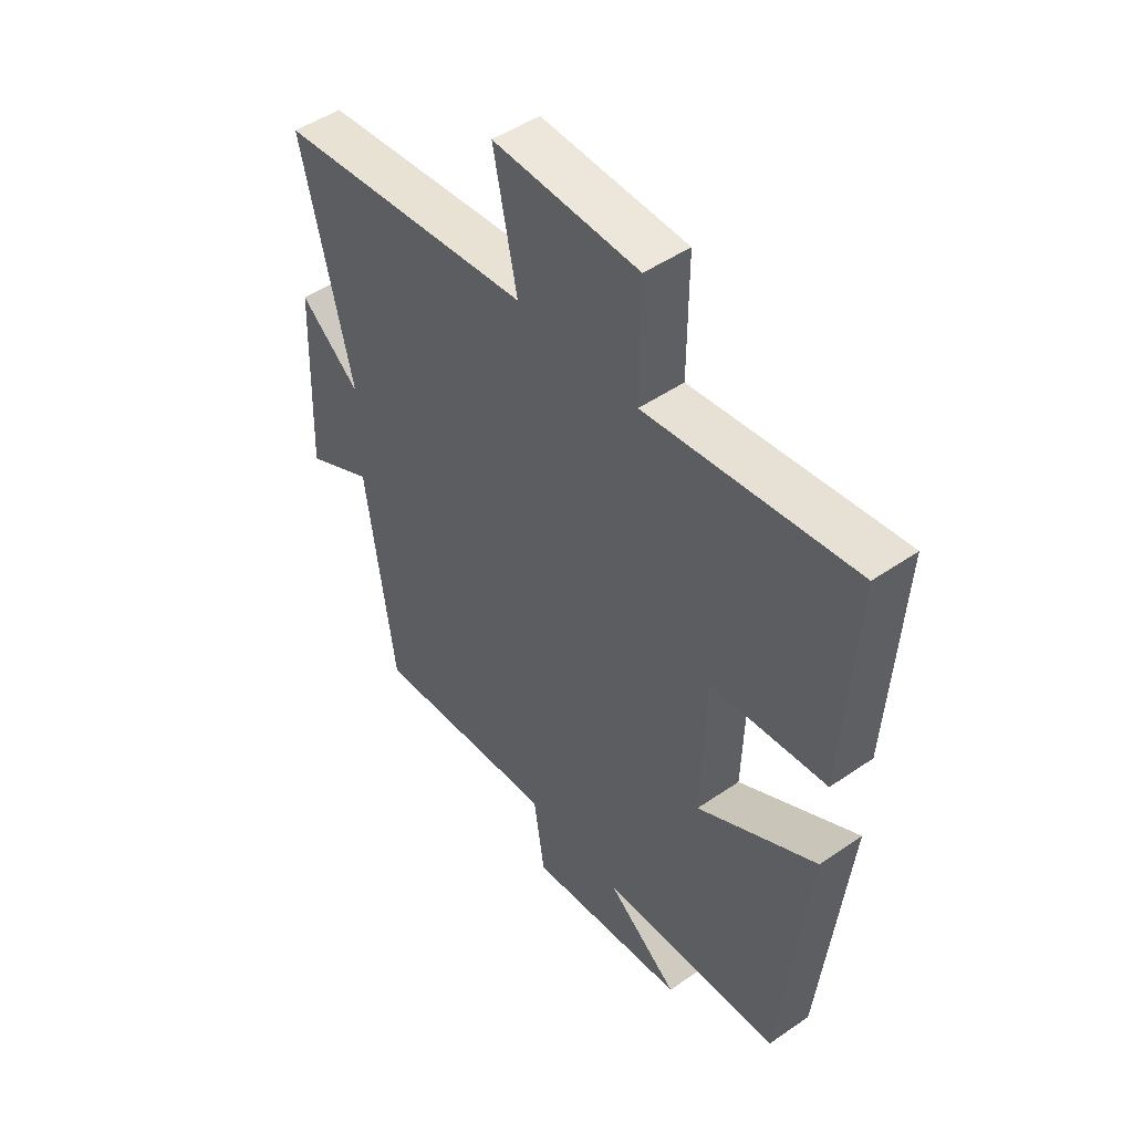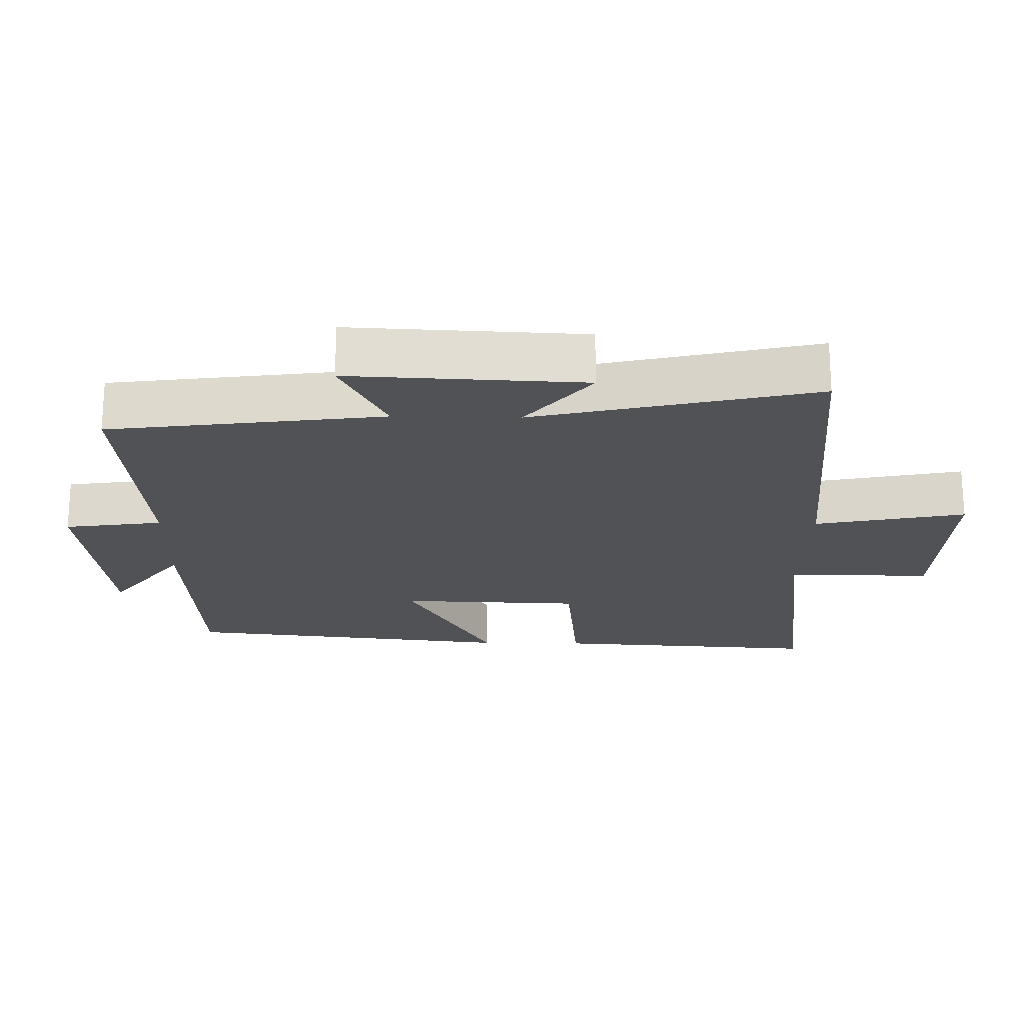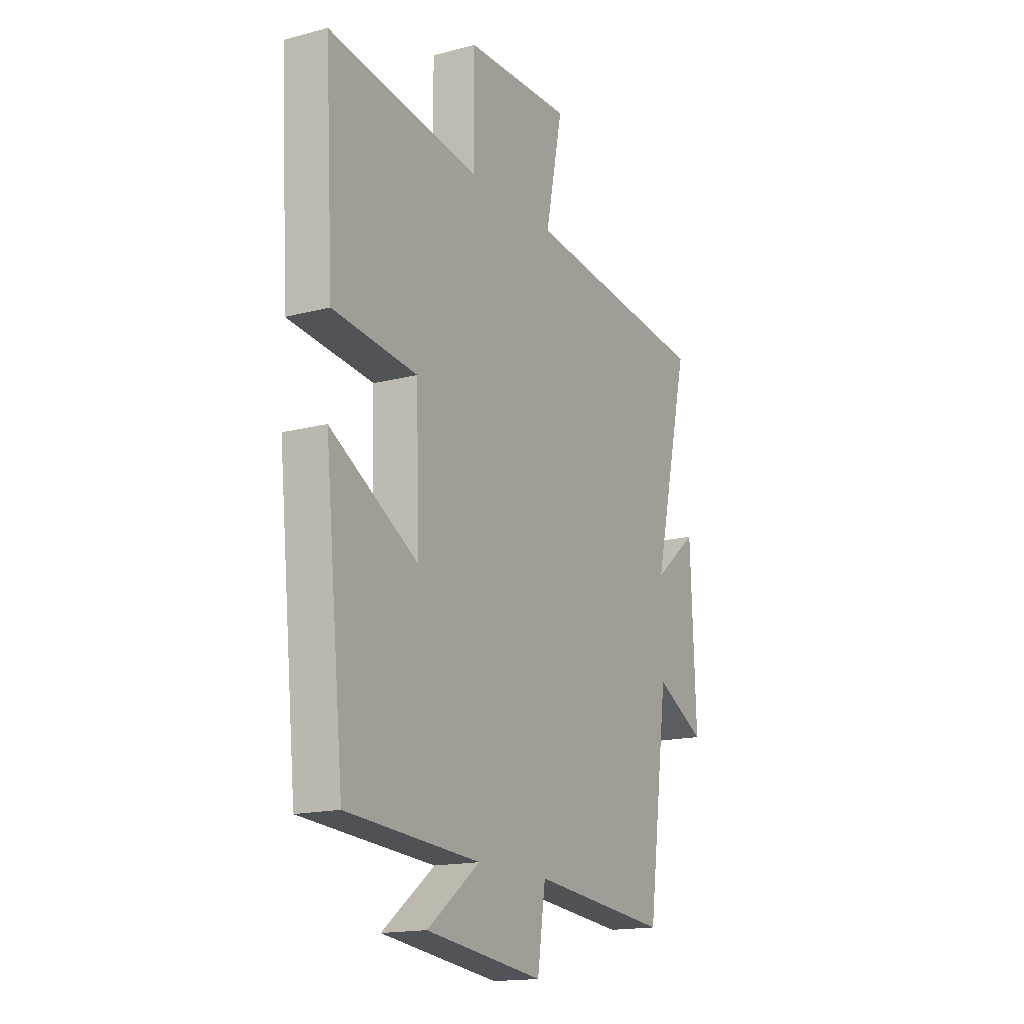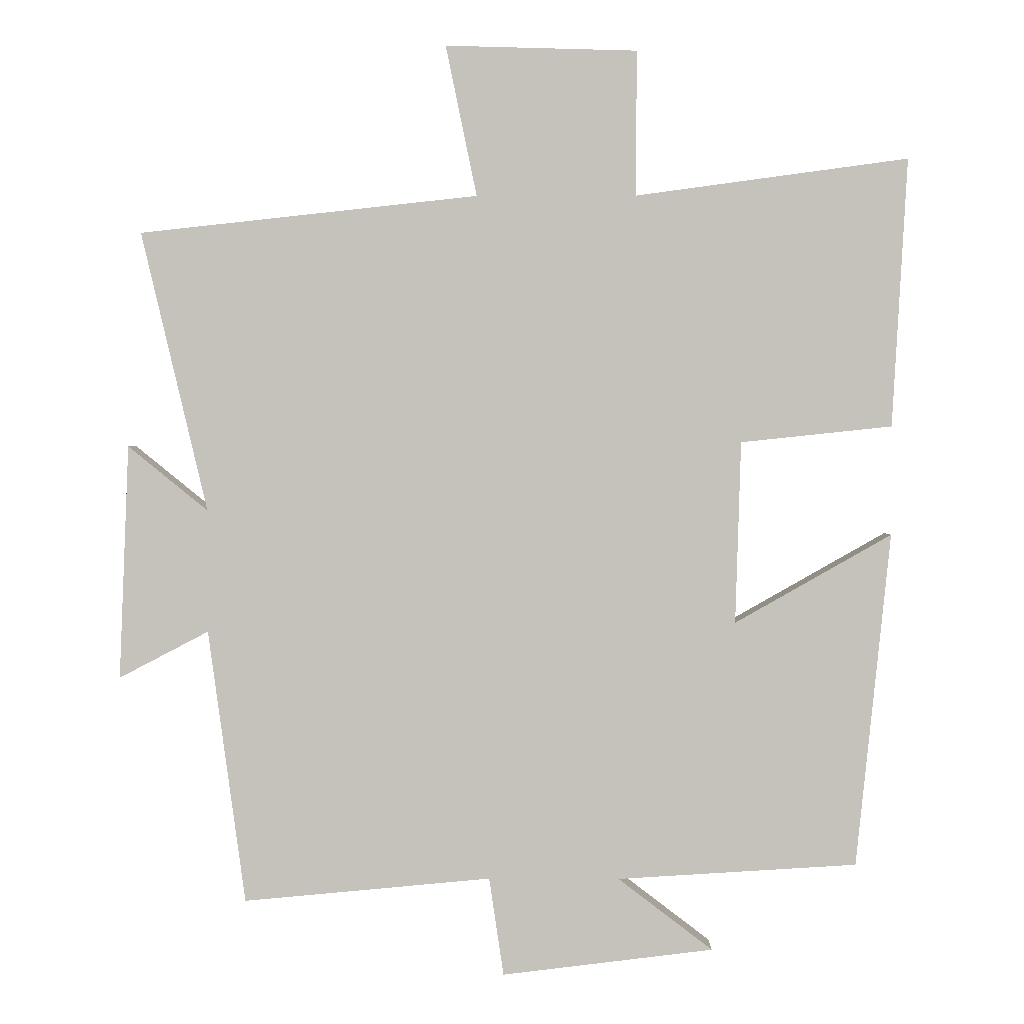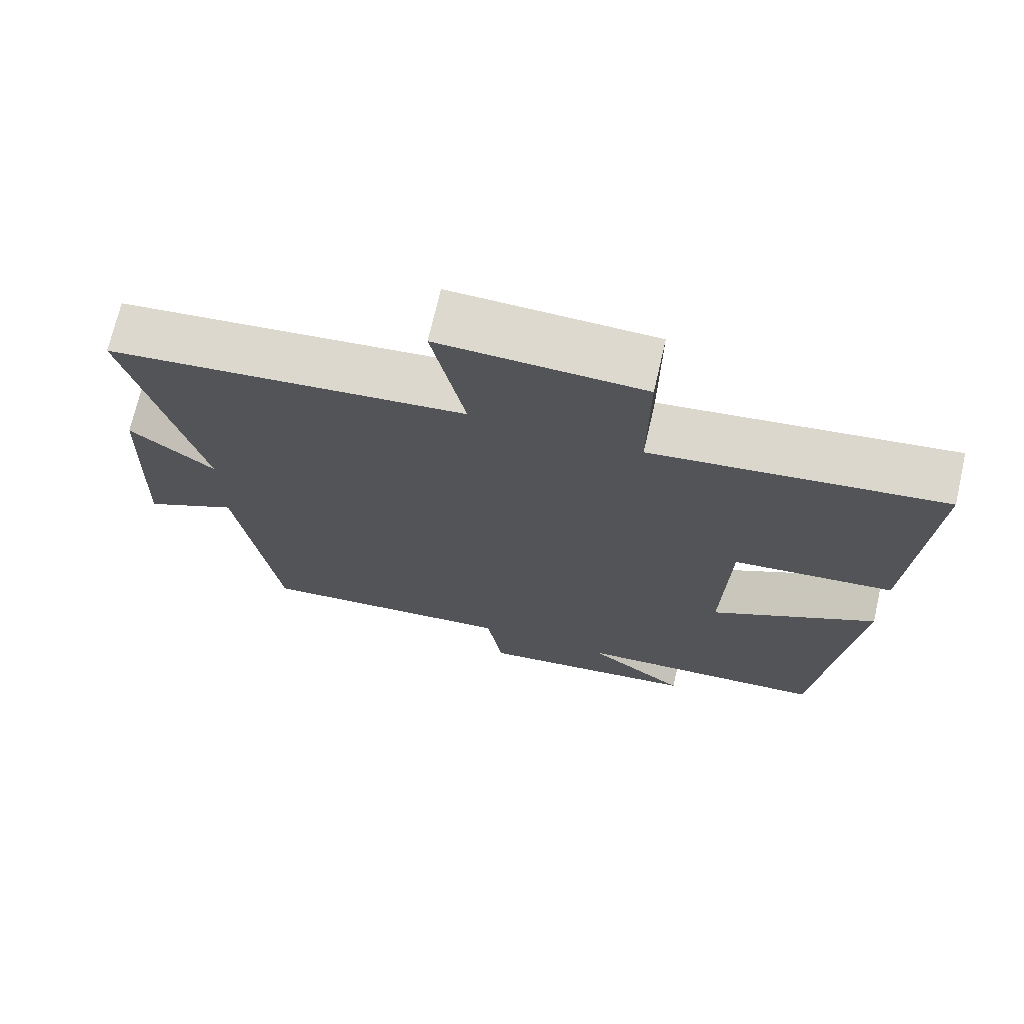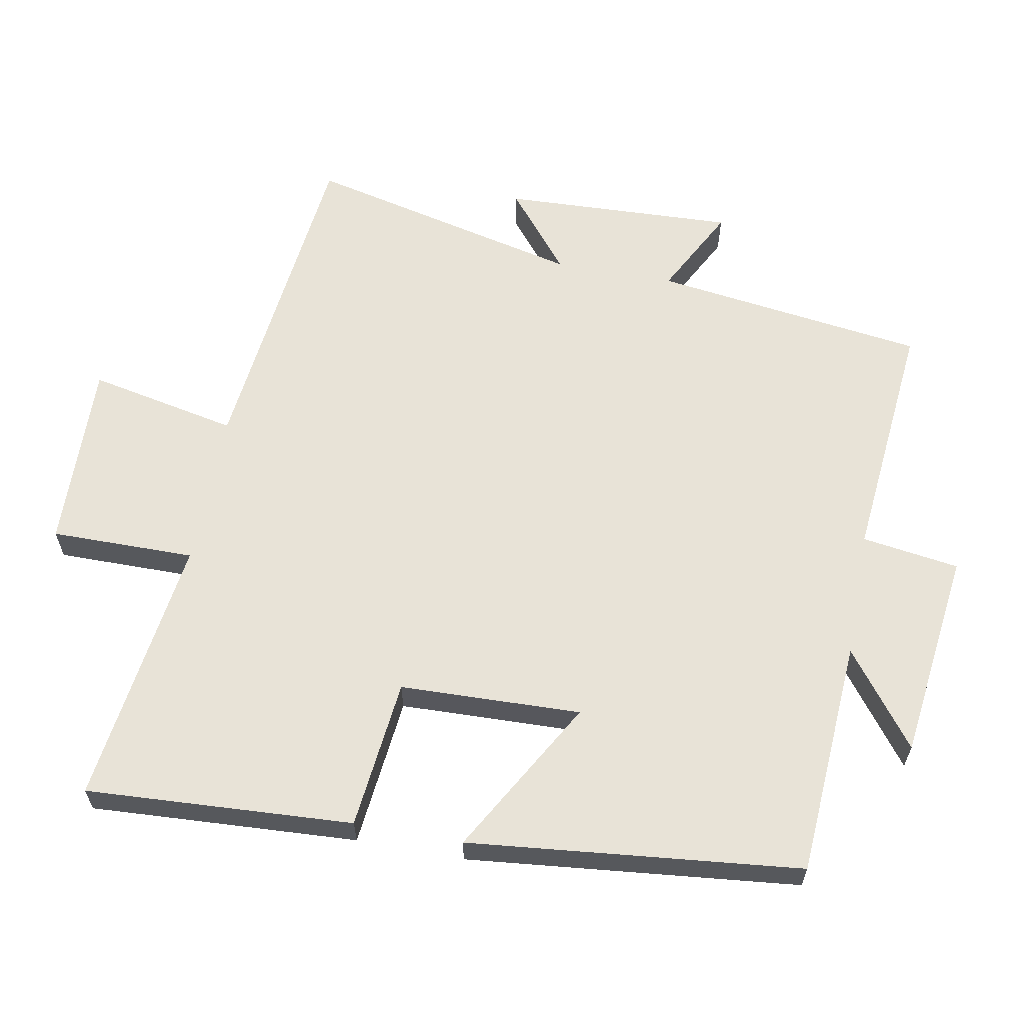
<metadata>
{"format":"obj","ext":"obj","renderer":"f3d","projection":"perspective","resolution":1024,"background":"white","views":[{"elev":48.4,"azim":52.4,"up":"+Z"},{"elev":-21.1,"azim":-91.3,"up":"+Y"},{"elev":-16.4,"azim":118.5,"up":"+Z"},{"elev":1.6,"azim":0.9,"up":"+Z"},{"elev":71.4,"azim":13.0,"up":"+Z"},{"elev":61.6,"azim":100.5,"up":"+Y"}]}
</metadata>
<code>
v 0.45 0.07 -0.478
v 0.103 0.07 -0.5
v 0.24 0.07 -0.604
v -0.066 0.07 -0.642
v -0.087 0.07 -0.5
v -0.446 0.07 -0.534
v -0.5 0.07 -0.137
v -0.63 0.07 -0.205
v -0.616 0.07 0.135
v -0.5 0.07 0.041
v -0.596 0.07 0.447
v -0.105 0.07 0.5
v -0.15 0.07 0.718
v 0.128 0.07 0.71
v 0.127 0.07 0.5
v 0.522 0.07 0.553
v 0.5 0.07 0.164
v 0.281 0.07 0.141
v 0.273 0.07 -0.123
v 0.5 0.07 0.006
v 0.45 0 -0.478
v 0.103 0 -0.5
v 0.24 0 -0.604
v -0.066 0 -0.642
v -0.087 0 -0.5
v -0.446 0 -0.534
v -0.5 0 -0.137
v -0.63 0 -0.205
v -0.616 0 0.135
v -0.5 0 0.041
v -0.596 0 0.447
v -0.105 0 0.5
v -0.15 0 0.718
v 0.128 0 0.71
v 0.127 0 0.5
v 0.522 0 0.553
v 0.5 0 0.164
v 0.281 0 0.141
v 0.273 0 -0.123
v 0.5 0 0.006
f 19 20 1 2
f 18 19 2
f 15 16 17 18
f 15 18 2
f 12 13 14 15
f 10 11 12 15
f 10 15 2
f 7 8 9 10
f 5 6 7 10
f 5 10 2
f 2 3 4 5
f 22 21 40 39
f 22 39 38
f 38 37 36 35
f 22 38 35
f 35 34 33 32
f 35 32 31 30
f 22 35 30
f 30 29 28 27
f 30 27 26 25
f 22 30 25
f 25 24 23 22
f 1 21 22 2
f 2 22 23 3
f 3 23 24 4
f 4 24 25 5
f 5 25 26 6
f 6 26 27 7
f 7 27 28 8
f 8 28 29 9
f 9 29 30 10
f 10 30 31 11
f 11 31 32 12
f 12 32 33 13
f 13 33 34 14
f 14 34 35 15
f 15 35 36 16
f 16 36 37 17
f 17 37 38 18
f 18 38 39 19
f 19 39 40 20
f 20 40 21 1

</code>
